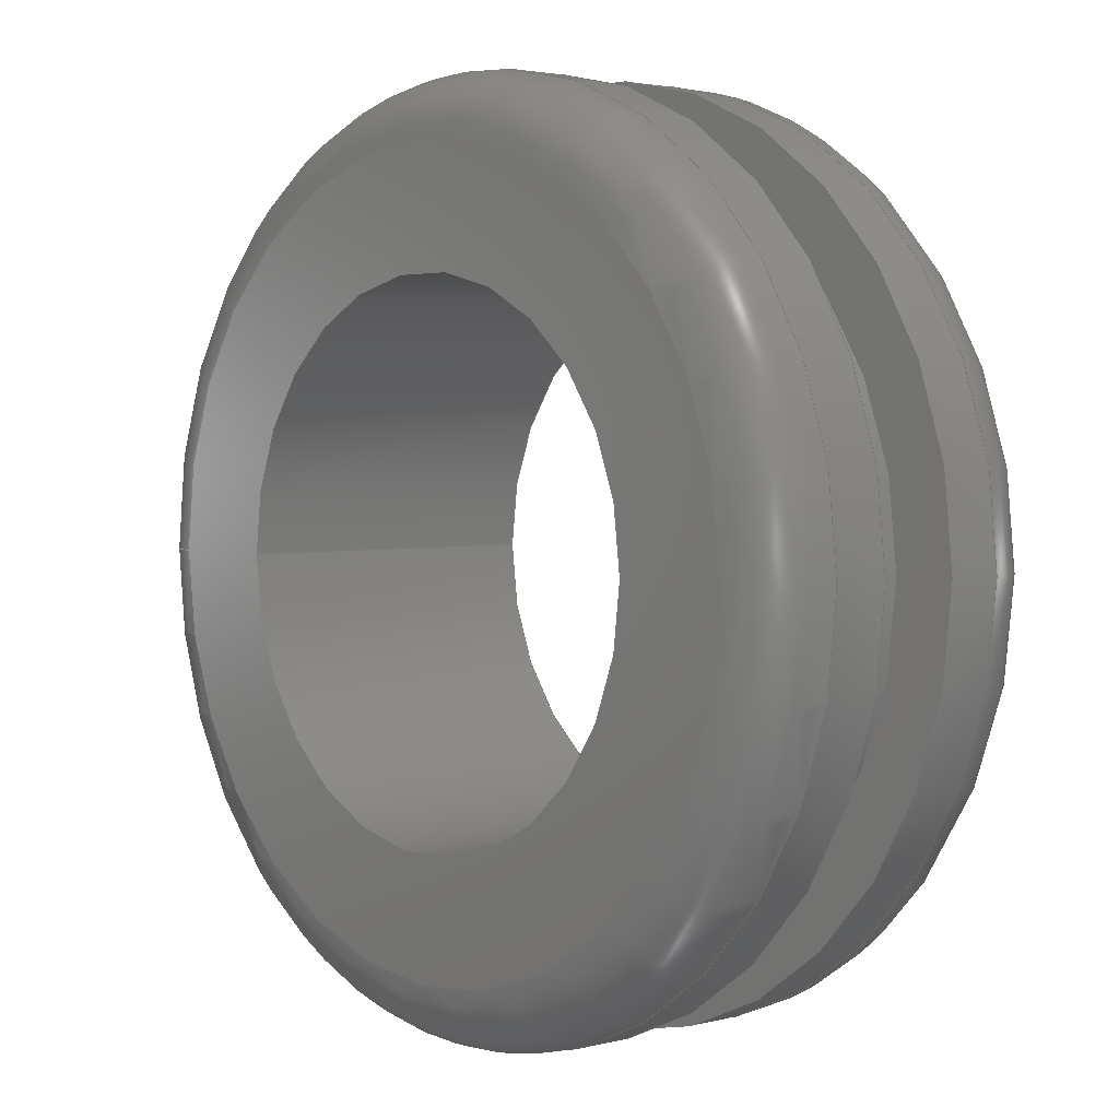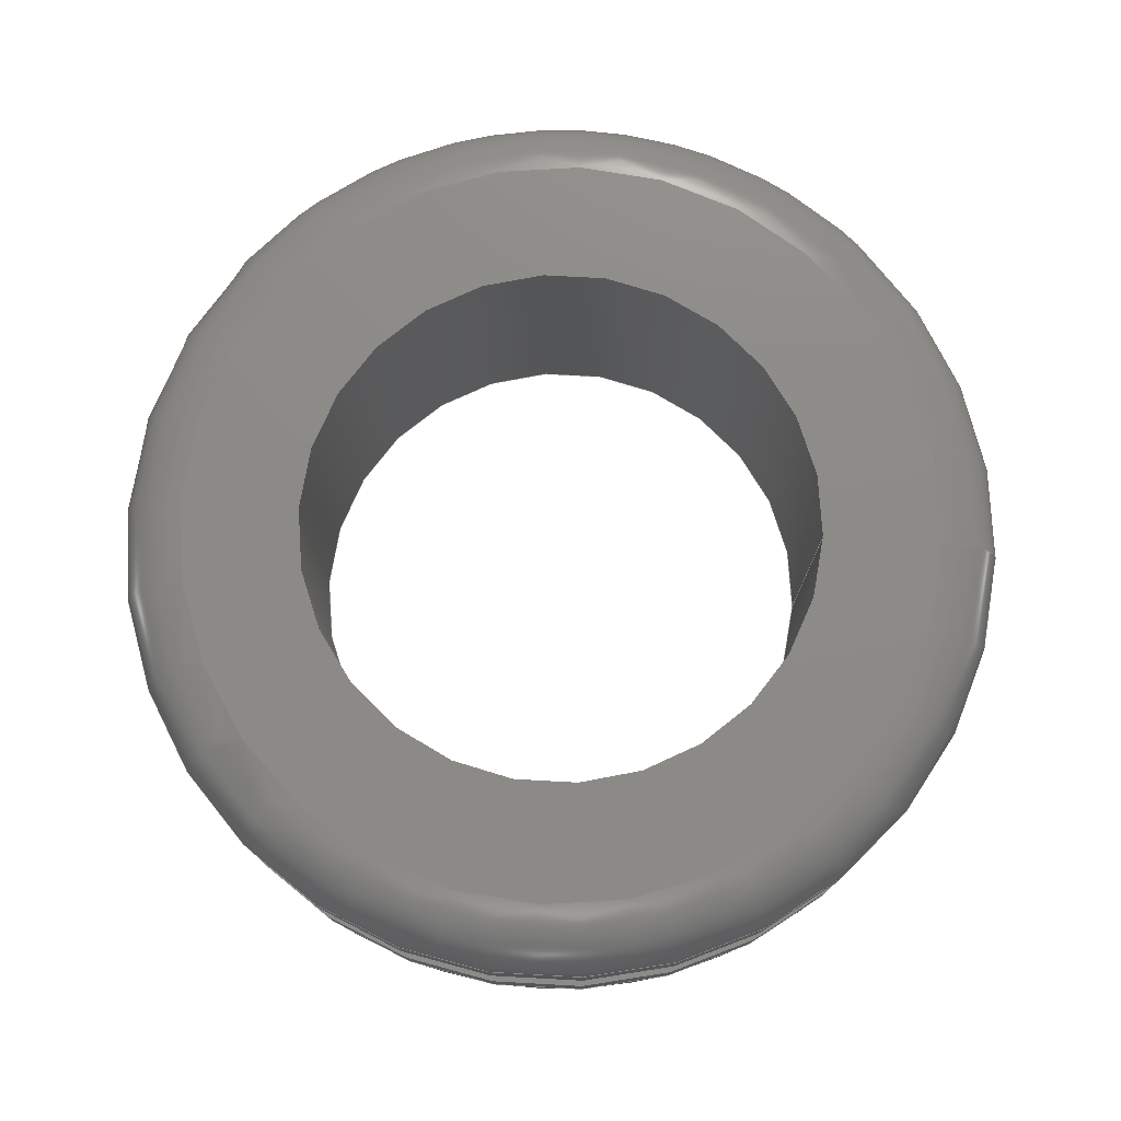
<metadata>
{"format":"step","ext":"stp","renderer":"f3d","projection":"perspective","resolution":1024,"background":"white","views":[{"elev":3.0,"azim":49.1,"up":"+Y"},{"elev":76.3,"azim":-176.9,"up":"+Z"}]}
</metadata>
<code>
ISO-10303-21;
DATA;
#1=MECHANICAL_DESIGN_GEOMETRIC_PRESENTATION_REPRESENTATION('',(#4),#358);
#2=SHAPE_REPRESENTATION_RELATIONSHIP('SRR','None',#368,#3);
#3=ADVANCED_BREP_SHAPE_REPRESENTATION('',(#5),#357);
#4=STYLED_ITEM('',(#377),#5);
#5=MANIFOLD_SOLID_BREP('Body1',#182);
#6=FACE_BOUND('',#39,.T.);
#7=FACE_BOUND('',#42,.T.);
#8=FACE_BOUND('',#45,.T.);
#9=FACE_BOUND('',#48,.T.);
#10=PLANE('',#205);
#11=PLANE('',#214);
#12=PLANE('',#220);
#13=PLANE('',#226);
#14=LINE('',#311,#18);
#15=LINE('',#340,#19);
#16=LINE('',#351,#20);
#17=LINE('',#354,#21);
#18=VECTOR('',#244,0.3437);
#19=VECTOR('',#279,0.3438);
#20=VECTOR('',#292,0.2969);
#21=VECTOR('',#297,0.2031);
#22=CYLINDRICAL_SURFACE('',#202,0.3437);
#23=CYLINDRICAL_SURFACE('',#217,0.3438);
#24=CYLINDRICAL_SURFACE('',#223,0.2969);
#25=CYLINDRICAL_SURFACE('',#227,0.2031);
#26=FACE_OUTER_BOUND('',#36,.T.);
#27=FACE_OUTER_BOUND('',#37,.T.);
#28=FACE_OUTER_BOUND('',#38,.T.);
#29=FACE_OUTER_BOUND('',#40,.T.);
#30=FACE_OUTER_BOUND('',#41,.T.);
#31=FACE_OUTER_BOUND('',#43,.T.);
#32=FACE_OUTER_BOUND('',#44,.T.);
#33=FACE_OUTER_BOUND('',#46,.T.);
#34=FACE_OUTER_BOUND('',#47,.T.);
#35=FACE_OUTER_BOUND('',#49,.T.);
#36=EDGE_LOOP('',(#118,#119,#120,#121,#122,#123));
#37=EDGE_LOOP('',(#124,#125,#126,#127,#128,#129));
#38=EDGE_LOOP('',(#130,#131));
#39=EDGE_LOOP('',(#132,#133));
#40=EDGE_LOOP('',(#134,#135,#136,#137,#138,#139));
#41=EDGE_LOOP('',(#140,#141));
#42=EDGE_LOOP('',(#142,#143));
#43=EDGE_LOOP('',(#144,#145,#146,#147,#148,#149));
#44=EDGE_LOOP('',(#150,#151));
#45=EDGE_LOOP('',(#152,#153));
#46=EDGE_LOOP('',(#154,#155,#156,#157,#158,#159));
#47=EDGE_LOOP('',(#160,#161));
#48=EDGE_LOOP('',(#162,#163));
#49=EDGE_LOOP('',(#164,#165,#166,#167,#168,#169));
#50=CIRCLE('',#197,0.2937);
#51=CIRCLE('',#198,0.05);
#52=CIRCLE('',#199,0.3437);
#53=CIRCLE('',#200,0.3437);
#54=CIRCLE('',#201,0.2937);
#55=CIRCLE('',#203,0.3438);
#56=CIRCLE('',#204,0.3438);
#57=CIRCLE('',#206,0.2031);
#58=CIRCLE('',#207,0.2031);
#59=CIRCLE('',#209,0.3438);
#60=CIRCLE('',#210,0.05);
#61=CIRCLE('',#211,0.2938);
#62=CIRCLE('',#212,0.2938);
#63=CIRCLE('',#213,0.3438);
#64=CIRCLE('',#215,0.2031);
#65=CIRCLE('',#216,0.2031);
#66=CIRCLE('',#218,0.3438);
#67=CIRCLE('',#219,0.3438);
#68=CIRCLE('',#221,0.2969);
#69=CIRCLE('',#222,0.2969);
#70=CIRCLE('',#224,0.2969);
#71=CIRCLE('',#225,0.2969);
#72=VERTEX_POINT('',#300);
#73=VERTEX_POINT('',#301);
#74=VERTEX_POINT('',#303);
#75=VERTEX_POINT('',#305);
#76=VERTEX_POINT('',#310);
#77=VERTEX_POINT('',#312);
#78=VERTEX_POINT('',#316);
#79=VERTEX_POINT('',#317);
#80=VERTEX_POINT('',#321);
#81=VERTEX_POINT('',#322);
#82=VERTEX_POINT('',#324);
#83=VERTEX_POINT('',#326);
#84=VERTEX_POINT('',#331);
#85=VERTEX_POINT('',#332);
#86=VERTEX_POINT('',#336);
#87=VERTEX_POINT('',#337);
#88=VERTEX_POINT('',#342);
#89=VERTEX_POINT('',#343);
#90=VERTEX_POINT('',#347);
#91=VERTEX_POINT('',#348);
#92=EDGE_CURVE('',#72,#73,#50,.T.);
#93=EDGE_CURVE('',#73,#74,#51,.T.);
#94=EDGE_CURVE('',#74,#75,#52,.T.);
#95=EDGE_CURVE('',#75,#74,#53,.T.);
#96=EDGE_CURVE('',#73,#72,#54,.T.);
#97=EDGE_CURVE('',#74,#76,#14,.T.);
#98=EDGE_CURVE('',#76,#77,#55,.T.);
#99=EDGE_CURVE('',#77,#76,#56,.T.);
#100=EDGE_CURVE('',#78,#79,#57,.T.);
#101=EDGE_CURVE('',#79,#78,#58,.T.);
#102=EDGE_CURVE('',#80,#81,#59,.T.);
#103=EDGE_CURVE('',#81,#82,#60,.T.);
#104=EDGE_CURVE('',#82,#83,#61,.T.);
#105=EDGE_CURVE('',#83,#82,#62,.T.);
#106=EDGE_CURVE('',#81,#80,#63,.T.);
#107=EDGE_CURVE('',#84,#85,#64,.T.);
#108=EDGE_CURVE('',#85,#84,#65,.T.);
#109=EDGE_CURVE('',#86,#87,#66,.T.);
#110=EDGE_CURVE('',#87,#86,#67,.T.);
#111=EDGE_CURVE('',#87,#81,#15,.T.);
#112=EDGE_CURVE('',#88,#89,#68,.T.);
#113=EDGE_CURVE('',#89,#88,#69,.T.);
#114=EDGE_CURVE('',#90,#91,#70,.T.);
#115=EDGE_CURVE('',#91,#90,#71,.T.);
#116=EDGE_CURVE('',#91,#89,#16,.T.);
#117=EDGE_CURVE('',#79,#85,#17,.T.);
#118=ORIENTED_EDGE('',*,*,#92,.T.);
#119=ORIENTED_EDGE('',*,*,#93,.T.);
#120=ORIENTED_EDGE('',*,*,#94,.T.);
#121=ORIENTED_EDGE('',*,*,#95,.T.);
#122=ORIENTED_EDGE('',*,*,#93,.F.);
#123=ORIENTED_EDGE('',*,*,#96,.T.);
#124=ORIENTED_EDGE('',*,*,#95,.F.);
#125=ORIENTED_EDGE('',*,*,#94,.F.);
#126=ORIENTED_EDGE('',*,*,#97,.T.);
#127=ORIENTED_EDGE('',*,*,#98,.T.);
#128=ORIENTED_EDGE('',*,*,#99,.T.);
#129=ORIENTED_EDGE('',*,*,#97,.F.);
#130=ORIENTED_EDGE('',*,*,#92,.F.);
#131=ORIENTED_EDGE('',*,*,#96,.F.);
#132=ORIENTED_EDGE('',*,*,#100,.F.);
#133=ORIENTED_EDGE('',*,*,#101,.F.);
#134=ORIENTED_EDGE('',*,*,#102,.T.);
#135=ORIENTED_EDGE('',*,*,#103,.T.);
#136=ORIENTED_EDGE('',*,*,#104,.T.);
#137=ORIENTED_EDGE('',*,*,#105,.T.);
#138=ORIENTED_EDGE('',*,*,#103,.F.);
#139=ORIENTED_EDGE('',*,*,#106,.T.);
#140=ORIENTED_EDGE('',*,*,#105,.F.);
#141=ORIENTED_EDGE('',*,*,#104,.F.);
#142=ORIENTED_EDGE('',*,*,#107,.T.);
#143=ORIENTED_EDGE('',*,*,#108,.T.);
#144=ORIENTED_EDGE('',*,*,#109,.F.);
#145=ORIENTED_EDGE('',*,*,#110,.F.);
#146=ORIENTED_EDGE('',*,*,#111,.T.);
#147=ORIENTED_EDGE('',*,*,#102,.F.);
#148=ORIENTED_EDGE('',*,*,#106,.F.);
#149=ORIENTED_EDGE('',*,*,#111,.F.);
#150=ORIENTED_EDGE('',*,*,#109,.T.);
#151=ORIENTED_EDGE('',*,*,#110,.T.);
#152=ORIENTED_EDGE('',*,*,#112,.F.);
#153=ORIENTED_EDGE('',*,*,#113,.F.);
#154=ORIENTED_EDGE('',*,*,#114,.F.);
#155=ORIENTED_EDGE('',*,*,#115,.F.);
#156=ORIENTED_EDGE('',*,*,#116,.T.);
#157=ORIENTED_EDGE('',*,*,#113,.T.);
#158=ORIENTED_EDGE('',*,*,#112,.T.);
#159=ORIENTED_EDGE('',*,*,#116,.F.);
#160=ORIENTED_EDGE('',*,*,#99,.F.);
#161=ORIENTED_EDGE('',*,*,#98,.F.);
#162=ORIENTED_EDGE('',*,*,#114,.T.);
#163=ORIENTED_EDGE('',*,*,#115,.T.);
#164=ORIENTED_EDGE('',*,*,#100,.T.);
#165=ORIENTED_EDGE('',*,*,#117,.T.);
#166=ORIENTED_EDGE('',*,*,#107,.F.);
#167=ORIENTED_EDGE('',*,*,#108,.F.);
#168=ORIENTED_EDGE('',*,*,#117,.F.);
#169=ORIENTED_EDGE('',*,*,#101,.T.);
#170=TOROIDAL_SURFACE('',#196,0.2937,0.05);
#171=TOROIDAL_SURFACE('',#208,0.2938,0.05);
#172=ADVANCED_FACE('',(#26),#170,.T.);
#173=ADVANCED_FACE('',(#27),#22,.T.);
#174=ADVANCED_FACE('',(#28,#6),#10,.T.);
#175=ADVANCED_FACE('',(#29),#171,.T.);
#176=ADVANCED_FACE('',(#30,#7),#11,.T.);
#177=ADVANCED_FACE('',(#31),#23,.T.);
#178=ADVANCED_FACE('',(#32,#8),#12,.T.);
#179=ADVANCED_FACE('',(#33),#24,.T.);
#180=ADVANCED_FACE('',(#34,#9),#13,.T.);
#181=ADVANCED_FACE('',(#35),#25,.F.);
#182=CLOSED_SHELL('',(#172,#173,#174,#175,#176,#177,#178,#179,#180,#181));
#183=DERIVED_UNIT_ELEMENT(#185,1);
#184=DERIVED_UNIT_ELEMENT(#362,3);
#185=(
MASS_UNIT()
NAMED_UNIT(*)
SI_UNIT(.KILO.,.GRAM.)
);
#186=DERIVED_UNIT((#183,#184));
#187=MEASURE_REPRESENTATION_ITEM('density measure',
POSITIVE_RATIO_MEASURE(7850),#186);
#188=PROPERTY_DEFINITION_REPRESENTATION(#193,#190);
#189=PROPERTY_DEFINITION_REPRESENTATION(#194,#191);
#190=REPRESENTATION('material name',(#192),#357);
#191=REPRESENTATION('density',(#187),#357);
#192=DESCRIPTIVE_REPRESENTATION_ITEM('Steel','Steel');
#193=PROPERTY_DEFINITION('material property','material name',#370);
#194=PROPERTY_DEFINITION('material property','density of part',#370);
#195=AXIS2_PLACEMENT_3D('placement',#298,#228,#229);
#196=AXIS2_PLACEMENT_3D('',#299,#230,#231);
#197=AXIS2_PLACEMENT_3D('',#302,#232,#233);
#198=AXIS2_PLACEMENT_3D('',#304,#234,#235);
#199=AXIS2_PLACEMENT_3D('',#306,#236,#237);
#200=AXIS2_PLACEMENT_3D('',#307,#238,#239);
#201=AXIS2_PLACEMENT_3D('',#308,#240,#241);
#202=AXIS2_PLACEMENT_3D('',#309,#242,#243);
#203=AXIS2_PLACEMENT_3D('',#313,#245,#246);
#204=AXIS2_PLACEMENT_3D('',#314,#247,#248);
#205=AXIS2_PLACEMENT_3D('',#315,#249,#250);
#206=AXIS2_PLACEMENT_3D('',#318,#251,#252);
#207=AXIS2_PLACEMENT_3D('',#319,#253,#254);
#208=AXIS2_PLACEMENT_3D('',#320,#255,#256);
#209=AXIS2_PLACEMENT_3D('',#323,#257,#258);
#210=AXIS2_PLACEMENT_3D('',#325,#259,#260);
#211=AXIS2_PLACEMENT_3D('',#327,#261,#262);
#212=AXIS2_PLACEMENT_3D('',#328,#263,#264);
#213=AXIS2_PLACEMENT_3D('',#329,#265,#266);
#214=AXIS2_PLACEMENT_3D('',#330,#267,#268);
#215=AXIS2_PLACEMENT_3D('',#333,#269,#270);
#216=AXIS2_PLACEMENT_3D('',#334,#271,#272);
#217=AXIS2_PLACEMENT_3D('',#335,#273,#274);
#218=AXIS2_PLACEMENT_3D('',#338,#275,#276);
#219=AXIS2_PLACEMENT_3D('',#339,#277,#278);
#220=AXIS2_PLACEMENT_3D('',#341,#280,#281);
#221=AXIS2_PLACEMENT_3D('',#344,#282,#283);
#222=AXIS2_PLACEMENT_3D('',#345,#284,#285);
#223=AXIS2_PLACEMENT_3D('',#346,#286,#287);
#224=AXIS2_PLACEMENT_3D('',#349,#288,#289);
#225=AXIS2_PLACEMENT_3D('',#350,#290,#291);
#226=AXIS2_PLACEMENT_3D('',#352,#293,#294);
#227=AXIS2_PLACEMENT_3D('',#353,#295,#296);
#228=DIRECTION('axis',(0,0,1));
#229=DIRECTION('refdir',(1,0,0));
#230=DIRECTION('center_axis',(-6.794e-16,0,1));
#231=DIRECTION('ref_axis',(1,0,6.459e-16));
#232=DIRECTION('center_axis',(6.794e-16,0,-1));
#233=DIRECTION('ref_axis',(-1,1.225e-16,-6.794e-16));
#234=DIRECTION('center_axis',(1.225e-16,-1,8.32e-32));
#235=DIRECTION('ref_axis',(-1,-1.225e-16,-6.676e-16));
#236=DIRECTION('center_axis',(-6.794e-16,0,1));
#237=DIRECTION('ref_axis',(-1,1.225e-16,-6.676e-16));
#238=DIRECTION('center_axis',(-6.794e-16,0,1));
#239=DIRECTION('ref_axis',(-1,1.225e-16,-6.676e-16));
#240=DIRECTION('center_axis',(6.794e-16,0,-1));
#241=DIRECTION('ref_axis',(-1,1.225e-16,-6.794e-16));
#242=DIRECTION('center_axis',(-6.794e-16,0,1));
#243=DIRECTION('ref_axis',(1,0,6.358e-16));
#244=DIRECTION('',(6.794e-16,0,-1));
#245=DIRECTION('center_axis',(-6.794e-16,0,1));
#246=DIRECTION('ref_axis',(1,0,6.794e-16));
#247=DIRECTION('center_axis',(-6.794e-16,0,1));
#248=DIRECTION('ref_axis',(1,0,6.794e-16));
#249=DIRECTION('center_axis',(-6.794e-16,0,1));
#250=DIRECTION('ref_axis',(1,0,6.794e-16));
#251=DIRECTION('center_axis',(-6.794e-16,0,1));
#252=DIRECTION('ref_axis',(1,0,6.794e-16));
#253=DIRECTION('center_axis',(-6.794e-16,0,1));
#254=DIRECTION('ref_axis',(1,0,6.794e-16));
#255=DIRECTION('center_axis',(-6.794e-16,0,1));
#256=DIRECTION('ref_axis',(1,0,6.459e-16));
#257=DIRECTION('center_axis',(6.794e-16,0,-1));
#258=DIRECTION('ref_axis',(-1,1.225e-16,-6.676e-16));
#259=DIRECTION('center_axis',(1.225e-16,-1,8.32e-32));
#260=DIRECTION('ref_axis',(-1,-1.225e-16,-6.676e-16));
#261=DIRECTION('center_axis',(-6.794e-16,0,1));
#262=DIRECTION('ref_axis',(-1,1.225e-16,-6.794e-16));
#263=DIRECTION('center_axis',(-6.794e-16,0,1));
#264=DIRECTION('ref_axis',(-1,1.225e-16,-6.794e-16));
#265=DIRECTION('center_axis',(6.794e-16,0,-1));
#266=DIRECTION('ref_axis',(-1,1.225e-16,-6.676e-16));
#267=DIRECTION('center_axis',(6.794e-16,0,-1));
#268=DIRECTION('ref_axis',(-1,0,-6.794e-16));
#269=DIRECTION('center_axis',(-6.794e-16,0,1));
#270=DIRECTION('ref_axis',(1,0,6.794e-16));
#271=DIRECTION('center_axis',(-6.794e-16,0,1));
#272=DIRECTION('ref_axis',(1,0,6.794e-16));
#273=DIRECTION('center_axis',(-6.794e-16,0,1));
#274=DIRECTION('ref_axis',(1,0,6.358e-16));
#275=DIRECTION('center_axis',(-6.794e-16,0,1));
#276=DIRECTION('ref_axis',(1,0,6.794e-16));
#277=DIRECTION('center_axis',(-6.794e-16,0,1));
#278=DIRECTION('ref_axis',(1,0,6.794e-16));
#279=DIRECTION('',(6.794e-16,0,-1));
#280=DIRECTION('center_axis',(-6.794e-16,0,1));
#281=DIRECTION('ref_axis',(1,0,6.794e-16));
#282=DIRECTION('center_axis',(-6.794e-16,0,1));
#283=DIRECTION('ref_axis',(1,0,6.794e-16));
#284=DIRECTION('center_axis',(-6.794e-16,0,1));
#285=DIRECTION('ref_axis',(1,0,6.794e-16));
#286=DIRECTION('center_axis',(-6.794e-16,0,1));
#287=DIRECTION('ref_axis',(1,0,6.358e-16));
#288=DIRECTION('center_axis',(-6.794e-16,0,1));
#289=DIRECTION('ref_axis',(1,0,6.794e-16));
#290=DIRECTION('center_axis',(-6.794e-16,0,1));
#291=DIRECTION('ref_axis',(1,0,6.794e-16));
#292=DIRECTION('',(6.794e-16,0,-1));
#293=DIRECTION('center_axis',(6.794e-16,0,-1));
#294=DIRECTION('ref_axis',(-1,0,-6.794e-16));
#295=DIRECTION('center_axis',(-6.794e-16,0,1));
#296=DIRECTION('ref_axis',(1,0,6.358e-16));
#297=DIRECTION('',(6.794e-16,0,-1));
#298=CARTESIAN_POINT('',(0,0,0));
#299=CARTESIAN_POINT('Origin',(-1.9e-16,0,0.075));
#300=CARTESIAN_POINT('',(0.2937,-7.195e-17,0.125));
#301=CARTESIAN_POINT('',(-0.2938,-3.597e-17,0.125));
#302=CARTESIAN_POINT('Origin',(-2.24e-16,0,0.125));
#303=CARTESIAN_POINT('',(-0.3437,-4.21e-17,0.075));
#304=CARTESIAN_POINT('Origin',(-0.2937,-3.597e-17,
0.075));
#305=CARTESIAN_POINT('',(0.3437,0,0.075));
#306=CARTESIAN_POINT('Origin',(-1.9e-16,0,0.075));
#307=CARTESIAN_POINT('Origin',(-1.9e-16,0,0.075));
#308=CARTESIAN_POINT('Origin',(-2.24e-16,0,0.125));
#309=CARTESIAN_POINT('Origin',(-1.921e-16,0,0.07812));
#310=CARTESIAN_POINT('',(-0.3437,-4.21e-17,0.03125));
#311=CARTESIAN_POINT('',(-0.3437,-4.21e-17,0.07812));
#312=CARTESIAN_POINT('',(0.3437,0,0.03125));
#313=CARTESIAN_POINT('Origin',(-1.603e-16,0,0.03125));
#314=CARTESIAN_POINT('Origin',(-1.603e-16,0,0.03125));
#315=CARTESIAN_POINT('Origin',(0.2031,0,0.125));
#316=CARTESIAN_POINT('',(0.2031,0,0.125));
#317=CARTESIAN_POINT('',(-0.2031,-2.488e-17,0.125));
#318=CARTESIAN_POINT('Origin',(-2.24e-16,0,0.125));
#319=CARTESIAN_POINT('Origin',(-2.24e-16,0,0.125));
#320=CARTESIAN_POINT('Origin',(-8.811e-17,0,-0.075));
#321=CARTESIAN_POINT('',(0.3438,-8.419e-17,-0.075));
#322=CARTESIAN_POINT('',(-0.3438,-4.21e-17,-0.075));
#323=CARTESIAN_POINT('Origin',(-8.811e-17,0,-0.075));
#324=CARTESIAN_POINT('',(-0.2938,-3.597e-17,-0.125));
#325=CARTESIAN_POINT('Origin',(-0.2938,-3.597e-17,-0.075));
#326=CARTESIAN_POINT('',(0.2938,0,-0.125));
#327=CARTESIAN_POINT('Origin',(-5.414e-17,0,-0.125));
#328=CARTESIAN_POINT('Origin',(-5.414e-17,0,-0.125));
#329=CARTESIAN_POINT('Origin',(-8.811e-17,0,-0.075));
#330=CARTESIAN_POINT('Origin',(0.3438,0,-0.125));
#331=CARTESIAN_POINT('',(0.2031,0,-0.125));
#332=CARTESIAN_POINT('',(-0.2031,-2.488e-17,-0.125));
#333=CARTESIAN_POINT('Origin',(-5.414e-17,0,-0.125));
#334=CARTESIAN_POINT('Origin',(-5.414e-17,0,-0.125));
#335=CARTESIAN_POINT('Origin',(-8.598e-17,0,-0.07813));
#336=CARTESIAN_POINT('',(0.3438,0,-0.03125));
#337=CARTESIAN_POINT('',(-0.3438,-4.21e-17,-0.03125));
#338=CARTESIAN_POINT('Origin',(-1.178e-16,0,-0.03125));
#339=CARTESIAN_POINT('Origin',(-1.178e-16,0,-0.03125));
#340=CARTESIAN_POINT('',(-0.3438,-4.21e-17,-0.07813));
#341=CARTESIAN_POINT('Origin',(0.2969,0,-0.03125));
#342=CARTESIAN_POINT('',(0.2969,0,-0.03125));
#343=CARTESIAN_POINT('',(-0.2969,-3.636e-17,-0.03125));
#344=CARTESIAN_POINT('Origin',(-1.178e-16,0,-0.03125));
#345=CARTESIAN_POINT('Origin',(-1.178e-16,0,-0.03125));
#346=CARTESIAN_POINT('Origin',(-1.391e-16,0,-5.027e-16));
#347=CARTESIAN_POINT('',(0.2969,0,0.03125));
#348=CARTESIAN_POINT('',(-0.2969,-3.636e-17,0.03125));
#349=CARTESIAN_POINT('Origin',(-1.603e-16,0,0.03125));
#350=CARTESIAN_POINT('Origin',(-1.603e-16,0,0.03125));
#351=CARTESIAN_POINT('',(-0.2969,-3.636e-17,-6.914e-16));
#352=CARTESIAN_POINT('Origin',(0.3437,0,0.03125));
#353=CARTESIAN_POINT('Origin',(-1.391e-16,0,-2.732e-16));
#354=CARTESIAN_POINT('',(-0.2031,-2.488e-17,-4.023e-16));
#355=UNCERTAINTY_MEASURE_WITH_UNIT(LENGTH_MEASURE(0.0003937),
#360,'DISTANCE_ACCURACY_VALUE',
'Maximum model space distance between geometric entities at asserted c
onnectivities');
#356=UNCERTAINTY_MEASURE_WITH_UNIT(LENGTH_MEASURE(0.0003937),
#360,'DISTANCE_ACCURACY_VALUE',
'Maximum model space distance between geometric entities at asserted c
onnectivities');
#357=(
GEOMETRIC_REPRESENTATION_CONTEXT(3)
GLOBAL_UNCERTAINTY_ASSIGNED_CONTEXT((#355))
GLOBAL_UNIT_ASSIGNED_CONTEXT((#360,#365,#364))
REPRESENTATION_CONTEXT('','3D')
);
#358=(
GEOMETRIC_REPRESENTATION_CONTEXT(3)
GLOBAL_UNCERTAINTY_ASSIGNED_CONTEXT((#356))
GLOBAL_UNIT_ASSIGNED_CONTEXT((#360,#365,#364))
REPRESENTATION_CONTEXT('','3D')
);
#359=DIMENSIONAL_EXPONENTS(1,0,0,0,0,0,0);
#360=(
CONVERSION_BASED_UNIT('inch',#363)
LENGTH_UNIT()
NAMED_UNIT(#359)
);
#361=(
LENGTH_UNIT()
NAMED_UNIT(*)
SI_UNIT(.MILLI.,.METRE.)
);
#362=(
LENGTH_UNIT()
NAMED_UNIT(*)
SI_UNIT($,.METRE.)
);
#363=LENGTH_MEASURE_WITH_UNIT(LENGTH_MEASURE(25.4),#361);
#364=(
NAMED_UNIT(*)
SI_UNIT($,.STERADIAN.)
SOLID_ANGLE_UNIT()
);
#365=(
NAMED_UNIT(*)
PLANE_ANGLE_UNIT()
SI_UNIT($,.RADIAN.)
);
#366=SHAPE_DEFINITION_REPRESENTATION(#367,#368);
#367=PRODUCT_DEFINITION_SHAPE('',$,#370);
#368=SHAPE_REPRESENTATION('',(#195),#357);
#369=PRODUCT_DEFINITION_CONTEXT('part definition',#374,'design');
#370=PRODUCT_DEFINITION('(Unsaved)','(Unsaved)',#371,#369);
#371=PRODUCT_DEFINITION_FORMATION('',$,#376);
#372=PRODUCT_RELATED_PRODUCT_CATEGORY('(Unsaved)','(Unsaved)',(#376));
#373=APPLICATION_PROTOCOL_DEFINITION('international standard',
'automotive_design',2009,#374);
#374=APPLICATION_CONTEXT(
'Core Data for Automotive Mechanical Design Process');
#375=PRODUCT_CONTEXT('part definition',#374,'mechanical');
#376=PRODUCT('(Unsaved)','(Unsaved)',$,(#375));
#377=PRESENTATION_STYLE_ASSIGNMENT((#378));
#378=SURFACE_STYLE_USAGE(.BOTH.,#379);
#379=SURFACE_SIDE_STYLE('',(#380));
#380=SURFACE_STYLE_FILL_AREA(#381);
#381=FILL_AREA_STYLE('Steel - Satin',(#382));
#382=FILL_AREA_STYLE_COLOUR('Steel - Satin',#383);
#383=COLOUR_RGB('Steel - Satin',0.6275,0.6275,0.6275);
ENDSEC;
END-ISO-10303-21;

</code>
